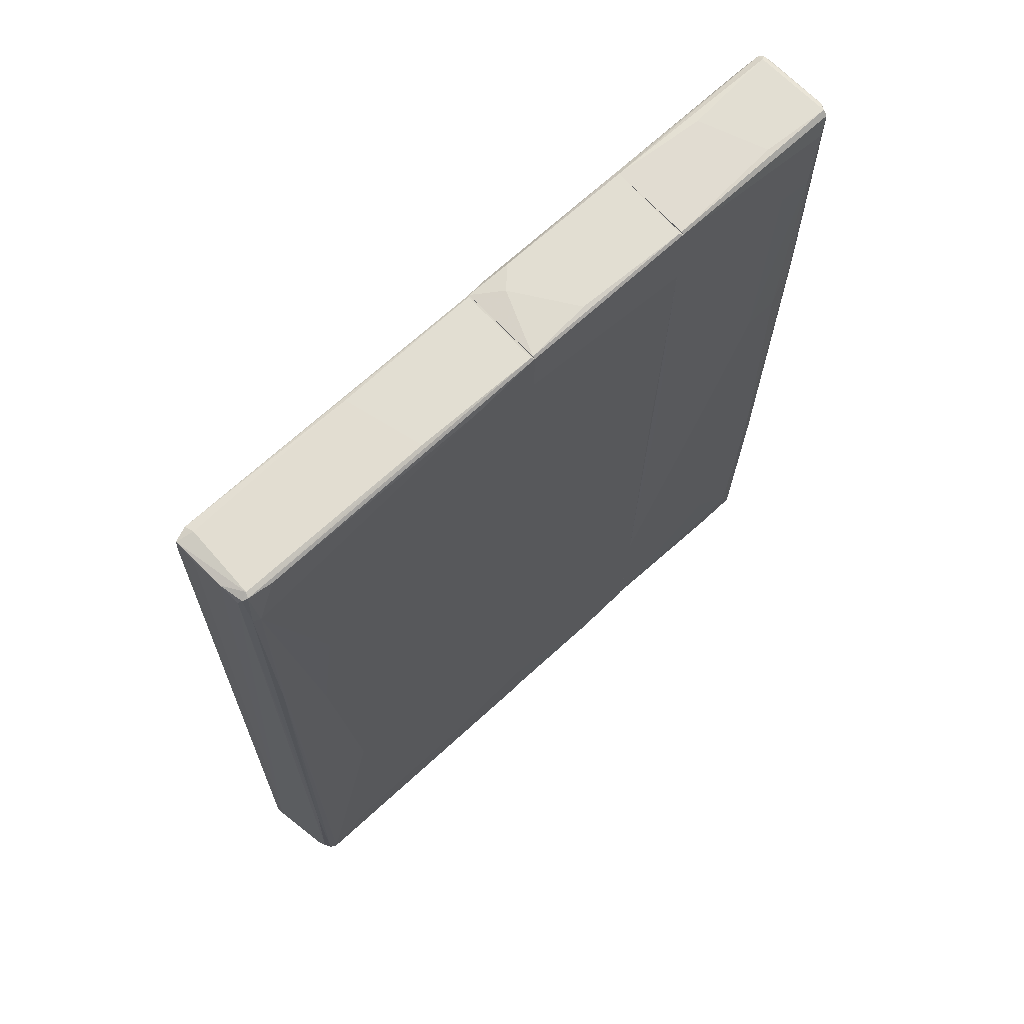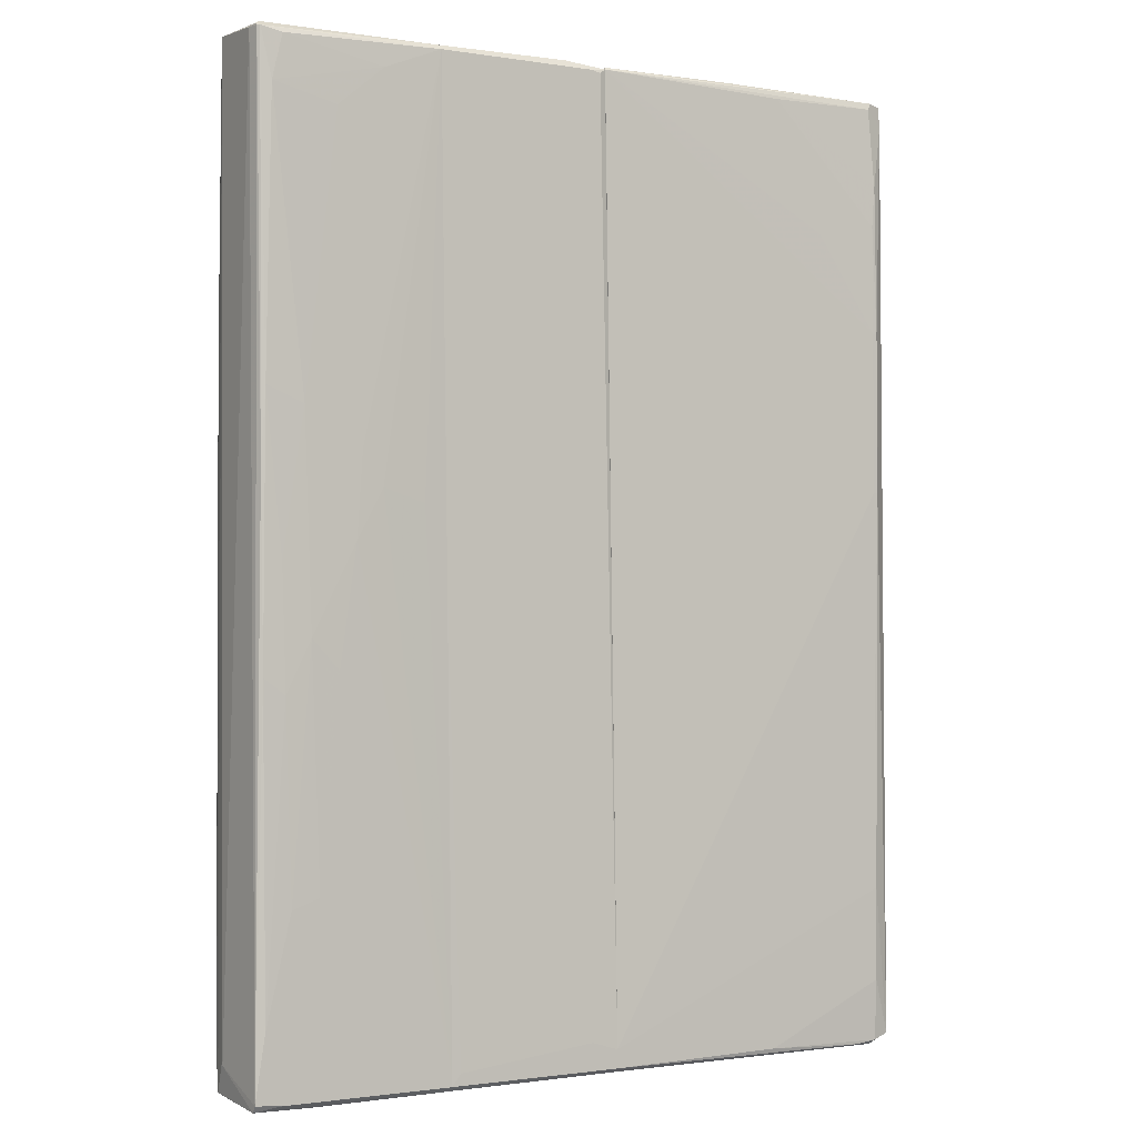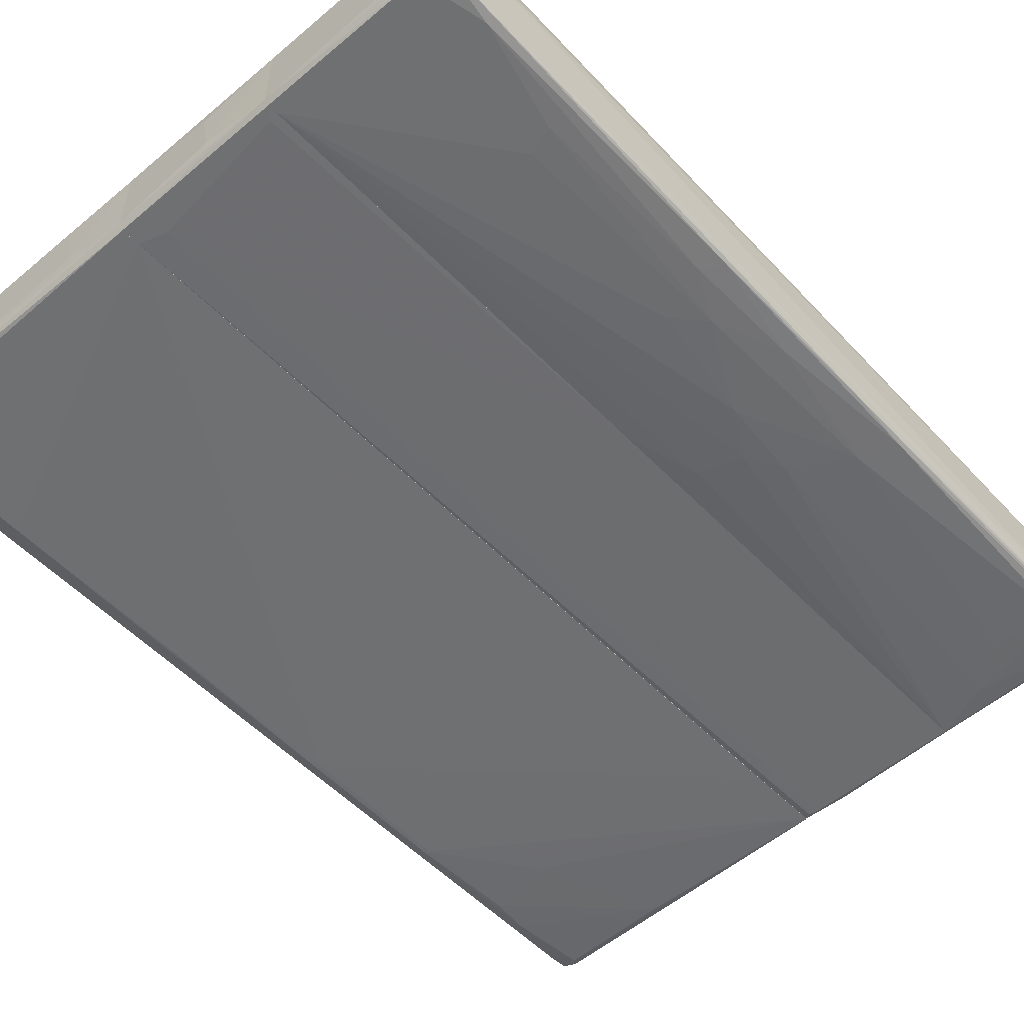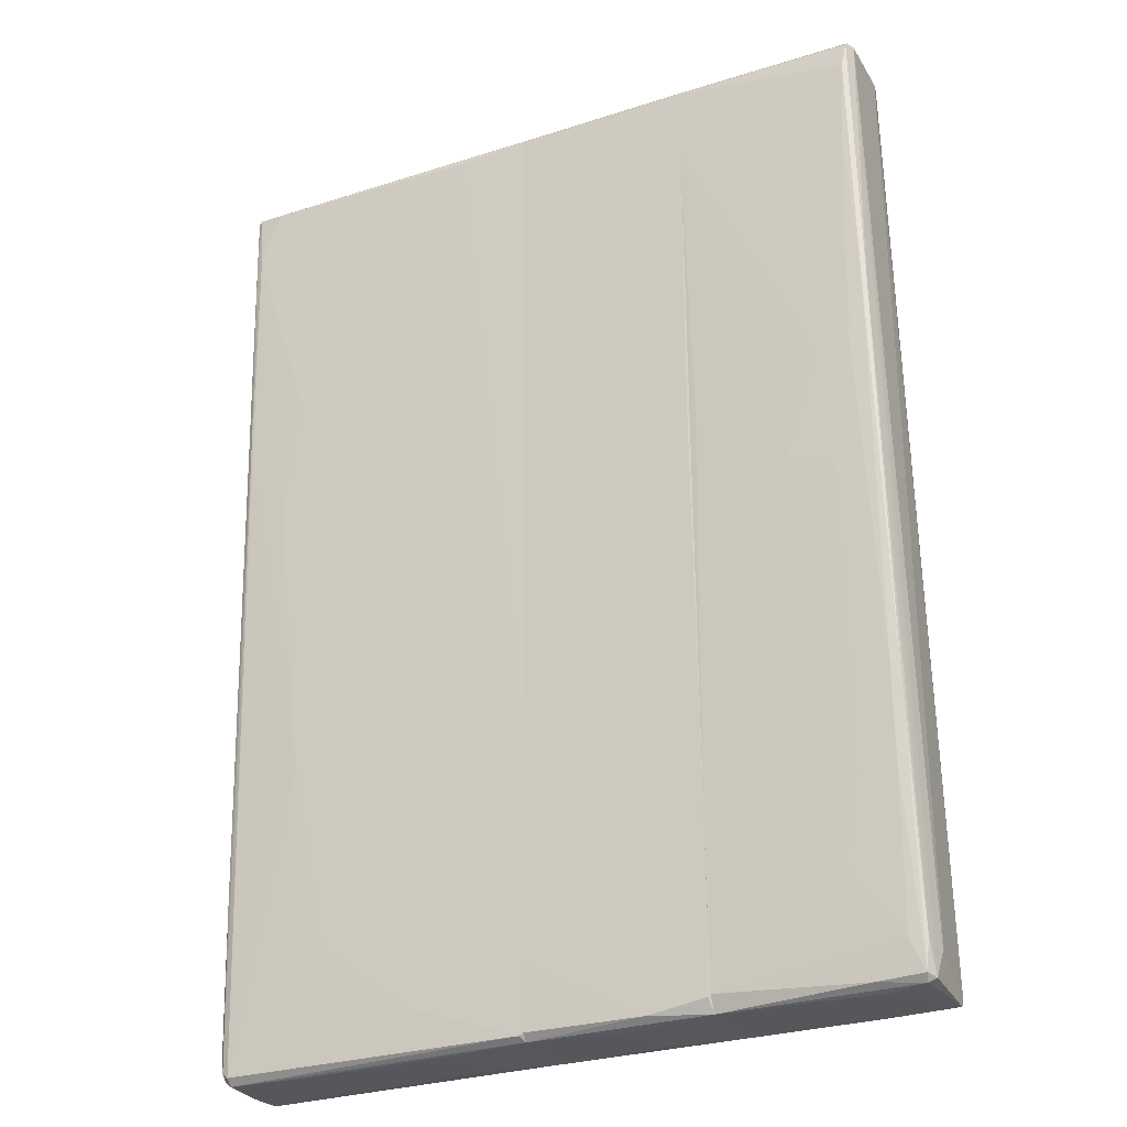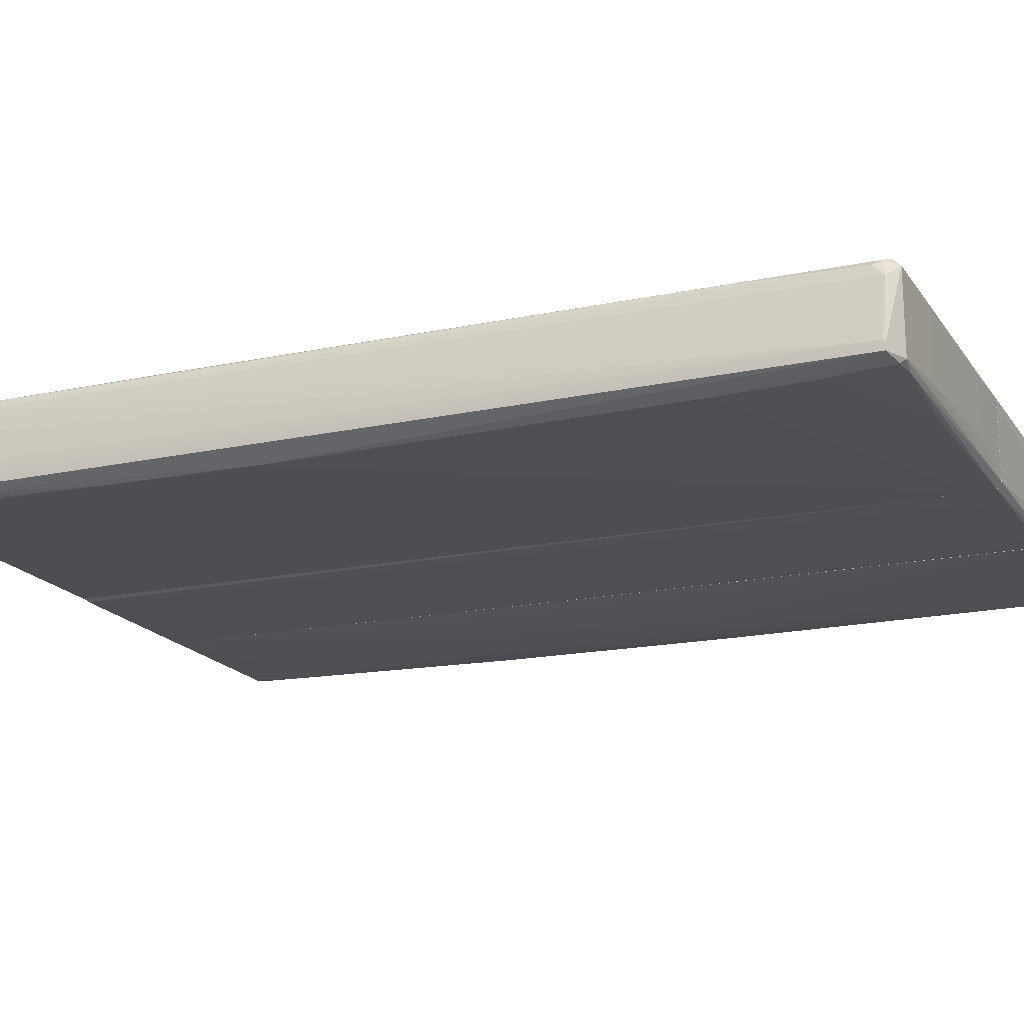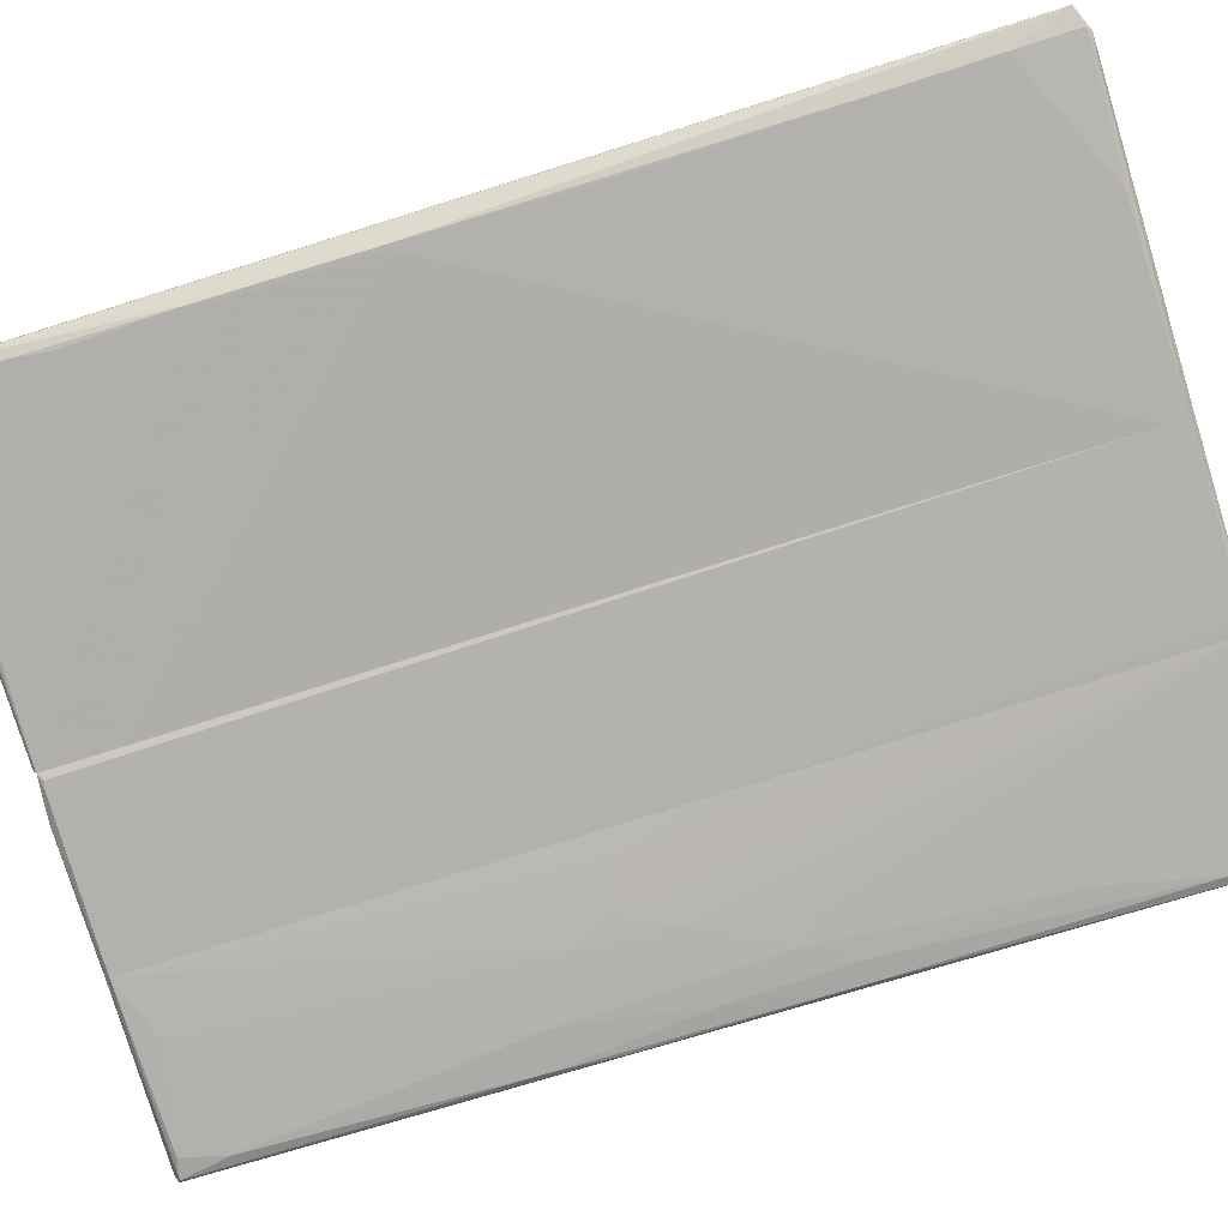
<metadata>
{"format":"obj","ext":"obj","renderer":"f3d","projection":"perspective","resolution":1024,"background":"white","views":[{"elev":67.8,"azim":-42.6,"up":"+Y"},{"elev":0.3,"azim":149.2,"up":"+Y"},{"elev":-54.8,"azim":42.4,"up":"+Z"},{"elev":-27.1,"azim":25.8,"up":"+Y"},{"elev":-18.8,"azim":-64.9,"up":"+Z"},{"elev":-79.8,"azim":-72.4,"up":"+Z"}]}
</metadata>
<code>
v 0.05233 0.06059 0.008713
v 0.05233 0.06937 -0.006299
v -0.001126 0.07633 -0.005564
v -0.05531 0.07632 0.008346
v 0.03915 0.0778 -0.003367
v -0.03298 -0.07632 -0.008862
v -0.00369 -0.07339 -0.008862
v -0.00369 -0.02726 0.006879
v -0.00369 0.07707 0.007979
v -0.00369 0.0767 -0.005199
v -0.00369 0.0767 0.008346
v -0.00369 -0.07706 0.004682
v -0.00369 -0.07706 -0.007762
v -0.00369 0.06865 0.008346
v -0.00369 -0.02763 0.006881
v -0.00369 -0.07632 -0.008862
v -0.00369 0.06426 -0.005566
v -0.00369 -0.06607 0.006148
v -0.00369 0.07669 0.008346
v -0.00369 0.07669 -0.005198
v -0.00369 -0.07594 0.005782
v -0.00369 0.06864 0.008346
v -0.02383 0.07707 0.007614
v 0.05123 -0.01773 -0.008496
v 0.05123 0.0225 0.008346
v 0.0245 0.01666 0.007614
v 0.006564 0.07745 0.007246
v -0.05568 0.06791 0.008346
v 0.04537 -0.05949 0.006512
v -0.04287 -0.02909 0.007247
v 0.0007048 -0.07192 -0.00886
v -0.05348 0.01226 -0.00813
v -0.05348 -0.01811 -0.008496
v -0.05348 -0.06715 -0.008862
v -0.05348 -0.05216 -0.008862
v -0.05348 -0.07705 -0.008496
v -0.03591 0.07523 -0.005566
v -0.05605 0.07597 0.00798
v -0.05129 0.07596 0.008713
v -0.02676 -0.002358 0.007614
v 0.0003384 0.07745 -0.001903
v -0.05385 -0.07595 0.005417
v -0.05385 0.03826 -0.007396
v 0.0505 0.07633 -0.005932
v 0.0505 -0.04813 -0.008862
v 0.04317 0.0778 0.006881
v 0.03732 -0.05655 0.006514
v -0.03151 -0.04447 0.006881
v -0.05641 -0.07631 -0.006663
v -0.05641 -0.07631 -0.007762
v -0.05641 -0.07596 -0.006297
v -0.05641 0.0745 0.007245
v 0.0494 -0.0767 0.003584
v 0.04208 0.0668 -0.006297
v 0.05416 0.07744 -0.004833
v 0.05416 0.07707 -0.005199
v -0.0436 0.05401 -0.006663
v -0.05422 0.01226 -0.00813
v -0.05422 0.02801 0.007978
v -0.05422 0.05584 -0.006663
v -0.05422 0.07525 -0.005566
v 0.0483 -0.07559 0.005783
v -0.05678 0.07597 0.004317
v -0.05458 0.06755 0.008713
v -0.05458 0.0767 -0.003735
v -0.05458 0.03057 0.007978
v -0.05458 0.03826 -0.007396
v -0.05458 -0.07449 0.004682
v -0.05458 -0.04958 0.005783
v -0.04982 -0.07742 -0.008496
v 0.05452 0.07744 0.006514
v 0.05452 -0.01517 -0.008127
v 0.05452 -0.06496 -0.008862
v 0.05452 0.03241 0.00798
v 0.05452 0.01482 -0.007396
v 0.05452 0.07707 -0.003367
v 0.01168 -0.07705 0.002488
v 0.02597 0.01299 0.007614
v -0.05715 0.07267 -0.004833
v -0.05715 0.0756 -0.000804
v -0.05715 0.06682 -0.003734
v -0.05715 0.06682 -0.003002
v -0.05715 0.07597 -0.004466
v 0.05672 -0.07119 0.001754
v 0.05672 -0.07119 0.00139
v 0.05343 -0.07045 0.00615
v 0.05343 0.07781 -0.004466
v 0.03549 0.0119 -0.007761
v -0.004056 0.07708 -0.004833
v -0.004056 0.07708 0.007978
v 0.04281 -0.01444 -0.008494
v 0.04757 0.002373 0.007978
v -0.01614 -0.07742 0.00395
v 0.03439 0.07303 -0.005932
v 0.01352 -0.07705 -0.006297
v -0.004422 -0.07631 0.005781
v 0.05379 -0.02983 0.007245
v 0.05379 0.03422 0.008346
v 0.05379 0.07707 -0.005564
v 0.05379 0.07707 0.008346
v 0.05379 0.02618 -0.007396
v 0.05379 -0.04556 0.006881
v 0.05379 0.07781 0.007614
v 0.02853 0.009694 -0.007396
v 0.04062 0.004929 0.007978
v 0.02524 -0.0767 -0.00813
v 0.05599 -0.07632 -0.007761
v 0.05599 -0.07521 -0.008496
v 0.05599 -0.07009 0.005417
v -0.02713 0.07707 -0.004466
v 0.04793 0.02361 -0.007762
v 0.04793 -0.04593 0.006881
v 0.003268 0.07745 -0.004833
v -0.003695 -0.07631 -0.00886
v -0.003695 -0.07596 0.005781
v -0.003695 -0.04811 0.006514
v -0.003695 -0.06608 0.006147
v -0.003695 -0.07705 -0.007761
v -0.003695 -0.07705 0.004683
v -0.003695 -0.07338 -0.00886
v 0.0234 -0.07413 -0.00886
v 0.04684 0.06168 0.008713
v 0.0516 0.001284 -0.00813
v -0.03664 0.01298 0.00798
v 0.05635 -0.07559 0.003953
v -0.01468 -0.07742 -0.005199
v 0.05306 0.07303 0.008713
v 0.04574 0.02214 0.008346
v -0.04506 0.0368 0.008346
v -0.04506 -0.06973 0.00615
v 0.03988 0.004203 -0.00813
v 0.01498 -0.07594 0.005781
v -0.04177 -0.0778 -0.006663
v 0.05526 -0.07632 0.004682
v 0.05526 -0.03421 0.006881
v -0.03701 -0.0591 0.006514
v 0.0472 -0.009681 -0.008496
v 0.05196 -0.07558 -0.008862
v -0.04762 0.01592 0.007978
v -0.02786 -0.02505 0.007245
v -0.0231 -0.06973 0.00615
v 0.0245 0.07745 0.007979
v 0.0245 -0.07449 0.005781
v 0.03878 0.01738 -0.007761
v -0.01504 0.07561 0.008713
v -0.03957 -0.0778 0.004317
v -0.05495 0.07632 -0.005199
v -0.05495 0.0767 0.007614
v -0.05495 -0.07631 0.002853
v -0.05495 0.06242 -0.006299
v -0.002589 0.07596 -0.005564
v 0.0461 -0.0767 -0.007396
v 0.0461 -0.04666 -0.008862
v -0.003324 -0.07706 -0.007762
v -0.05275 -0.0778 -0.007762
v -0.05275 -0.0778 0.004682
v -0.05275 -0.07669 0.005783
v 0.02487 0.07745 -0.004833
v 0.02487 -0.07596 -0.008862
v 0.02487 0.07744 -0.004833
v 0.02487 0.07744 0.007978
v 0.02487 -0.07668 -0.008128
v 0.02487 -0.07668 0.004682
v 0.02487 0.07707 0.008346
v 0.02487 0.07671 -0.005566
v 0.02487 0.06425 0.008346
v 0.02487 -0.002727 -0.007395
v 0.02487 -0.0767 -0.008127
v 0.02487 -0.0767 0.004683
v 0.02487 0.07706 0.008346
v 0.02487 0.07669 -0.005564
v 0.02487 -0.04702 0.006514
v 0.02487 0.06462 0.008346
v 0.02487 -0.07449 -0.008862
v 0.02487 -0.001998 -0.007396
v 0.02487 -0.06241 0.006146
v 0.02487 -0.07413 0.005783
v 0.02487 -0.04703 0.006514
v 0.02487 -0.07594 -0.00886
v 0.05562 -0.07521 0.005781
f 36 6 70
f 82 81 49
f 11 17 10
f 81 82 79
f 49 81 50
f 155 49 50
f 81 79 50
f 79 58 50
f 49 155 156
f 17 114 120
f 50 58 35
f 34 50 35
f 40 145 124
f 50 34 36
f 155 50 36
f 58 79 67
f 11 10 89
f 10 147 89
f 147 10 61
f 79 147 61
f 52 38 63
f 68 52 149
f 49 156 149
f 114 17 15
f 17 11 15
f 145 40 15
f 118 114 15
f 115 119 15
f 119 118 15
f 17 120 32
f 58 67 32
f 30 136 48
f 145 64 129
f 30 124 129
f 124 145 129
f 38 4 148
f 4 23 148
f 63 38 148
f 156 155 133
f 155 118 133
f 115 15 117
f 15 116 117
f 48 136 117
f 11 145 14
f 15 11 14
f 145 15 14
f 147 65 110
f 89 147 110
f 148 23 110
f 65 148 110
f 145 11 39
f 64 145 39
f 4 64 39
f 11 4 39
f 79 82 80
f 52 68 69
f 82 49 51
f 52 63 51
f 49 149 51
f 149 52 51
f 80 82 51
f 63 80 51
f 117 136 141
f 40 124 140
f 124 30 140
f 15 40 140
f 116 15 140
f 30 48 140
f 117 116 140
f 48 117 140
f 11 89 90
f 4 11 90
f 23 4 90
f 89 110 90
f 110 23 90
f 61 10 37
f 120 114 6
f 34 35 6
f 35 120 6
f 36 34 6
f 120 35 33
f 35 58 33
f 32 120 33
f 58 32 33
f 30 157 130
f 136 30 130
f 157 141 130
f 141 136 130
f 119 93 126
f 118 119 126
f 133 118 126
f 133 126 146
f 119 156 146
f 93 119 146
f 156 133 146
f 126 93 146
f 66 157 59
f 64 66 59
f 157 30 59
f 66 64 28
f 38 52 28
f 4 38 28
f 64 4 28
f 69 66 28
f 52 69 28
f 37 10 57
f 60 37 57
f 157 156 96
f 119 115 96
f 156 119 96
f 115 117 96
f 141 157 96
f 117 141 96
f 147 79 83
f 65 147 83
f 148 65 83
f 63 148 83
f 79 80 83
f 80 63 83
f 10 17 43
f 67 60 43
f 17 32 43
f 32 67 43
f 57 10 43
f 60 57 43
f 129 64 139
f 30 129 139
f 64 59 139
f 59 30 139
f 60 67 150
f 67 79 150
f 79 61 150
f 37 60 150
f 61 37 150
f 157 66 42
f 156 157 42
f 68 149 42
f 149 156 42
f 66 69 42
f 69 68 42
f 114 118 70
f 118 155 70
f 155 36 70
f 6 114 70
f 167 31 3
f 19 13 21
f 13 19 20
f 165 163 179
f 163 165 178
f 13 20 7
f 178 165 173
f 19 21 8
f 7 20 151
f 165 179 167
f 13 154 12
f 21 13 12
f 173 19 22
f 19 8 22
f 12 154 95
f 178 8 18
f 8 21 18
f 173 165 158
f 113 142 158
f 165 113 158
f 142 19 164
f 19 173 164
f 158 142 164
f 173 158 164
f 178 173 26
f 8 178 26
f 173 22 26
f 22 8 26
f 19 142 9
f 20 19 9
f 7 151 31
f 179 163 162
f 95 154 162
f 163 95 162
f 154 13 16
f 13 7 16
f 7 179 16
f 162 154 16
f 179 162 16
f 142 113 27
f 9 142 27
f 179 7 121
f 167 179 121
f 7 31 121
f 31 167 121
f 163 143 132
f 12 163 132
f 21 12 132
f 18 21 132
f 163 12 77
f 95 163 77
f 12 95 77
f 163 178 176
f 143 163 176
f 178 18 176
f 132 143 176
f 18 132 176
f 113 20 41
f 20 9 41
f 27 113 41
f 9 27 41
f 151 20 3
f 165 167 3
f 113 165 3
f 20 113 3
f 31 151 3
f 174 138 159
f 170 168 177
f 168 170 171
f 168 171 174
f 168 106 53
f 177 168 169
f 168 53 169
f 55 71 76
f 170 177 172
f 170 172 166
f 166 105 128
f 127 98 74
f 2 101 111
f 73 174 153
f 127 170 122
f 170 166 122
f 166 128 122
f 84 71 125
f 171 170 161
f 111 137 131
f 144 111 131
f 171 161 160
f 161 5 160
f 73 108 138
f 174 73 138
f 107 106 138
f 108 107 138
f 111 144 54
f 2 111 54
f 170 127 100
f 71 103 100
f 74 71 100
f 127 74 100
f 161 170 100
f 103 161 100
f 172 105 78
f 105 166 78
f 166 172 78
f 180 102 86
f 29 177 86
f 102 29 86
f 44 171 99
f 2 44 99
f 101 2 99
f 171 160 99
f 172 177 47
f 105 172 47
f 177 29 47
f 102 180 135
f 74 98 135
f 53 106 152
f 106 107 152
f 107 53 152
f 169 53 134
f 53 107 134
f 125 180 134
f 107 125 134
f 71 55 87
f 5 103 87
f 103 71 87
f 160 5 87
f 55 99 87
f 99 160 87
f 101 99 75
f 128 105 92
f 25 128 92
f 174 171 175
f 171 104 175
f 104 174 175
f 108 73 72
f 73 24 72
f 75 108 72
f 101 75 72
f 171 144 88
f 104 171 88
f 174 104 88
f 131 174 88
f 144 131 88
f 76 108 56
f 55 76 56
f 99 55 56
f 108 75 56
f 75 99 56
f 29 102 112
f 105 47 112
f 47 29 112
f 92 105 112
f 71 84 85
f 108 76 85
f 76 71 85
f 107 108 85
f 84 125 85
f 125 107 85
f 71 74 109
f 125 71 109
f 180 125 109
f 135 180 109
f 74 135 109
f 177 169 62
f 180 86 62
f 86 177 62
f 134 180 62
f 169 134 62
f 98 25 97
f 135 98 97
f 102 135 97
f 25 92 97
f 112 102 97
f 92 112 97
f 98 127 1
f 127 122 1
f 122 128 1
f 25 98 1
f 128 25 1
f 153 137 45
f 73 153 45
f 24 73 45
f 137 24 45
f 103 5 46
f 5 161 46
f 161 103 46
f 137 153 91
f 153 174 91
f 131 137 91
f 174 131 91
f 171 44 94
f 144 171 94
f 44 2 94
f 54 144 94
f 2 54 94
f 137 111 123
f 111 101 123
f 24 137 123
f 101 72 123
f 72 24 123
f 106 168 159
f 168 174 159
f 138 106 159

</code>
